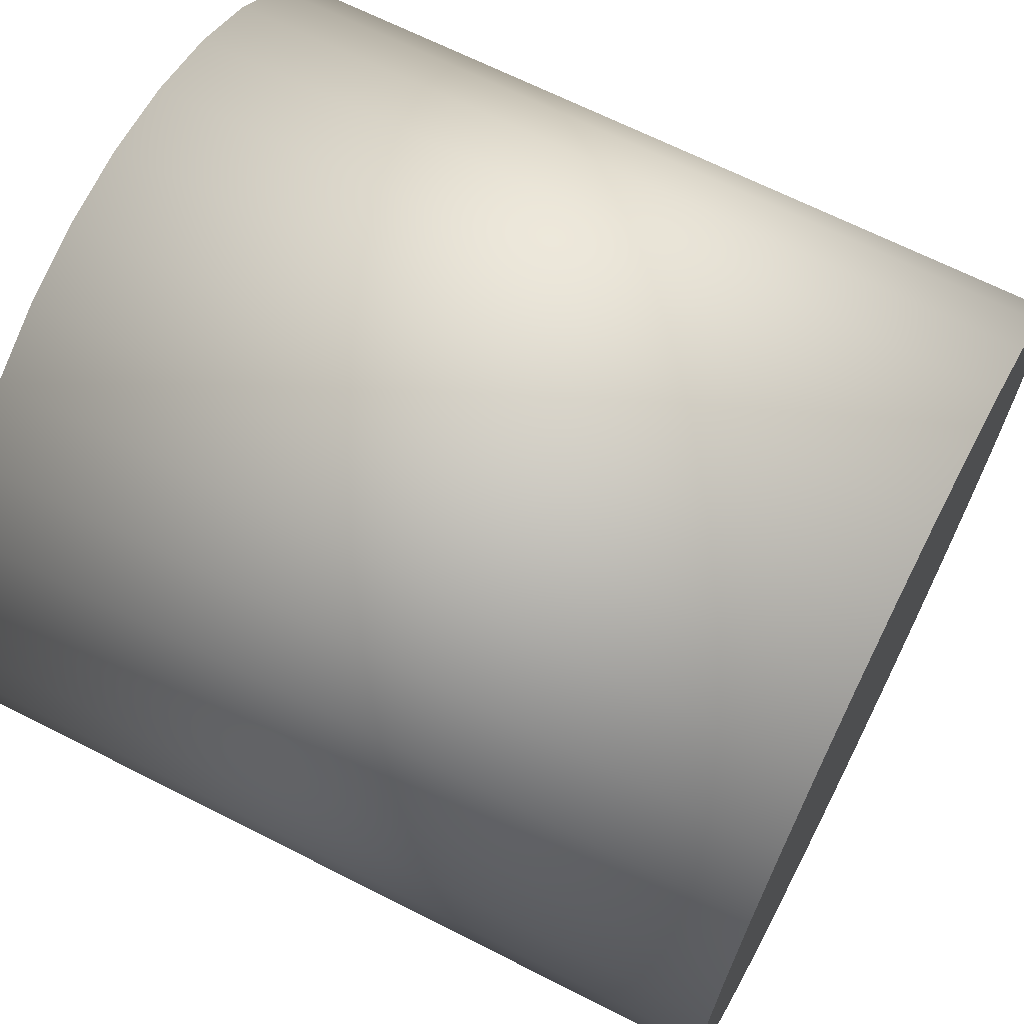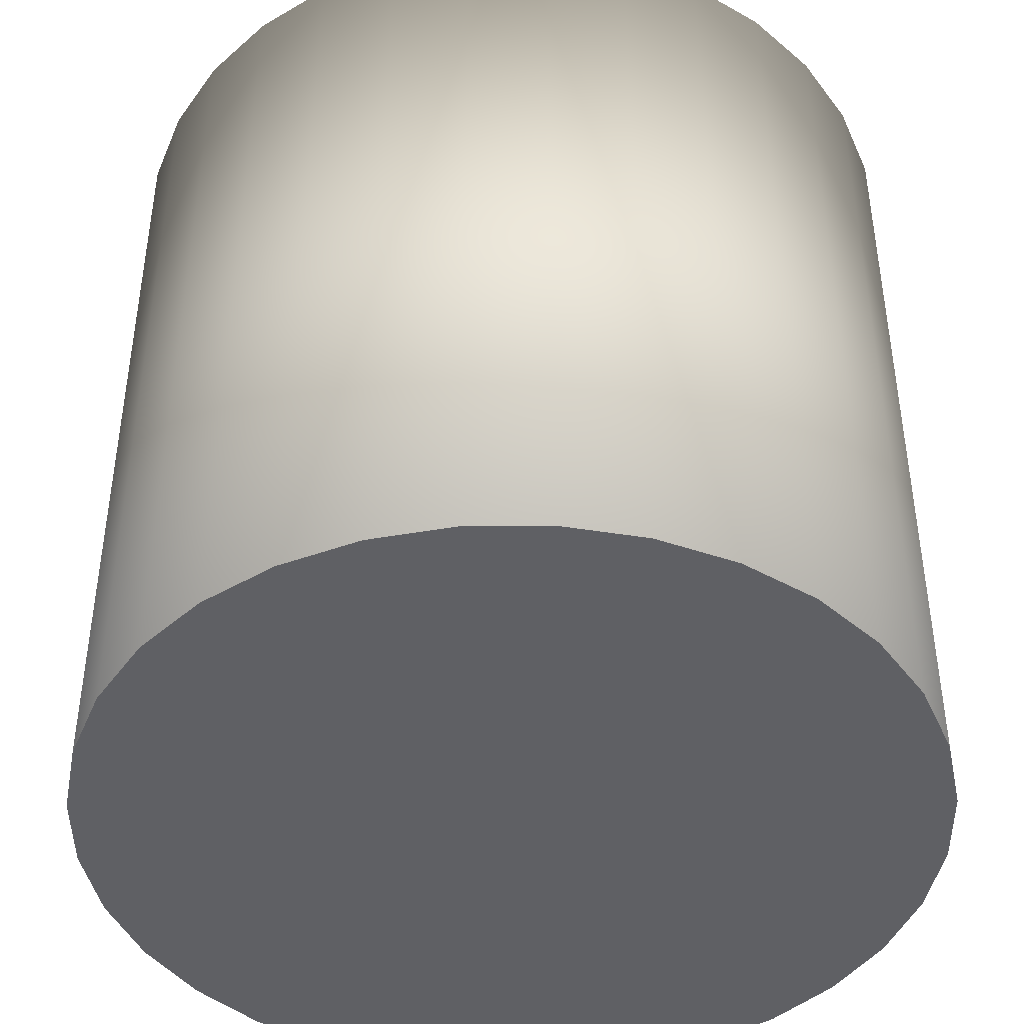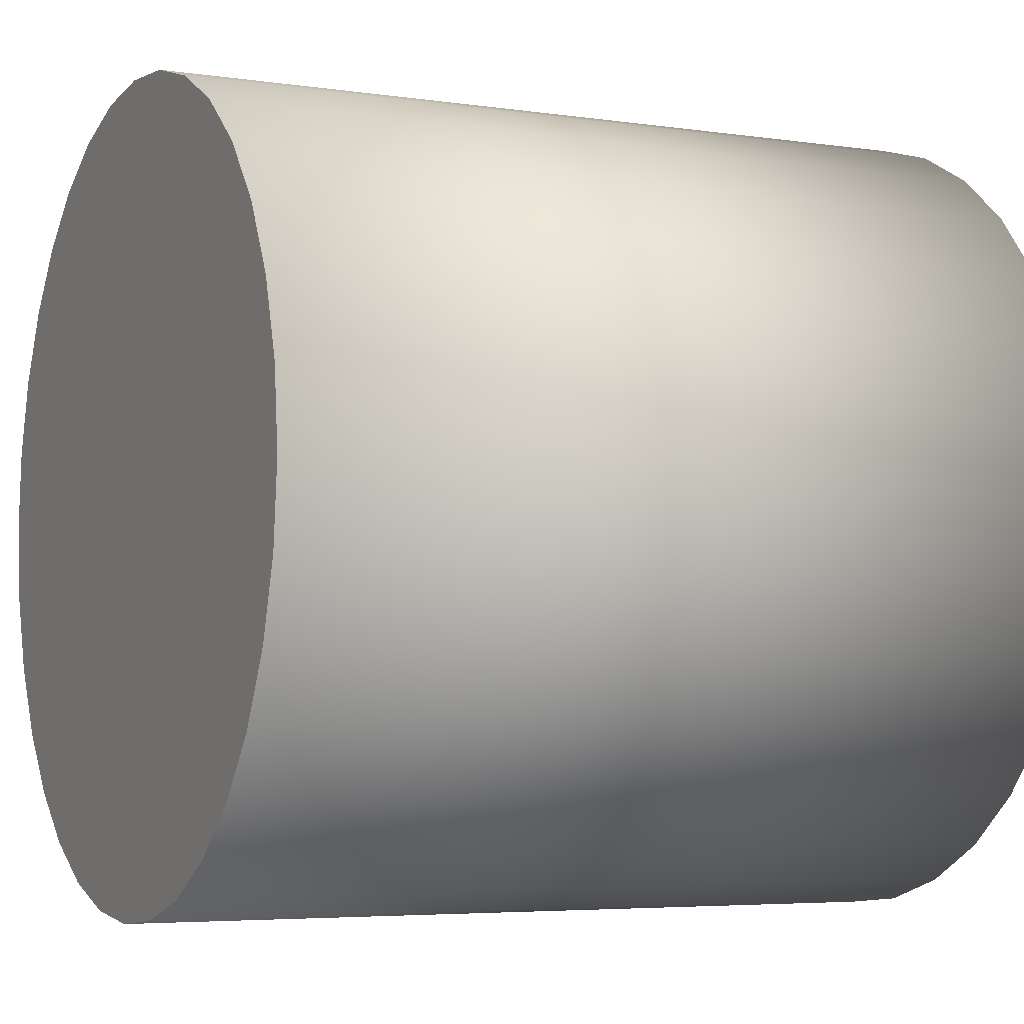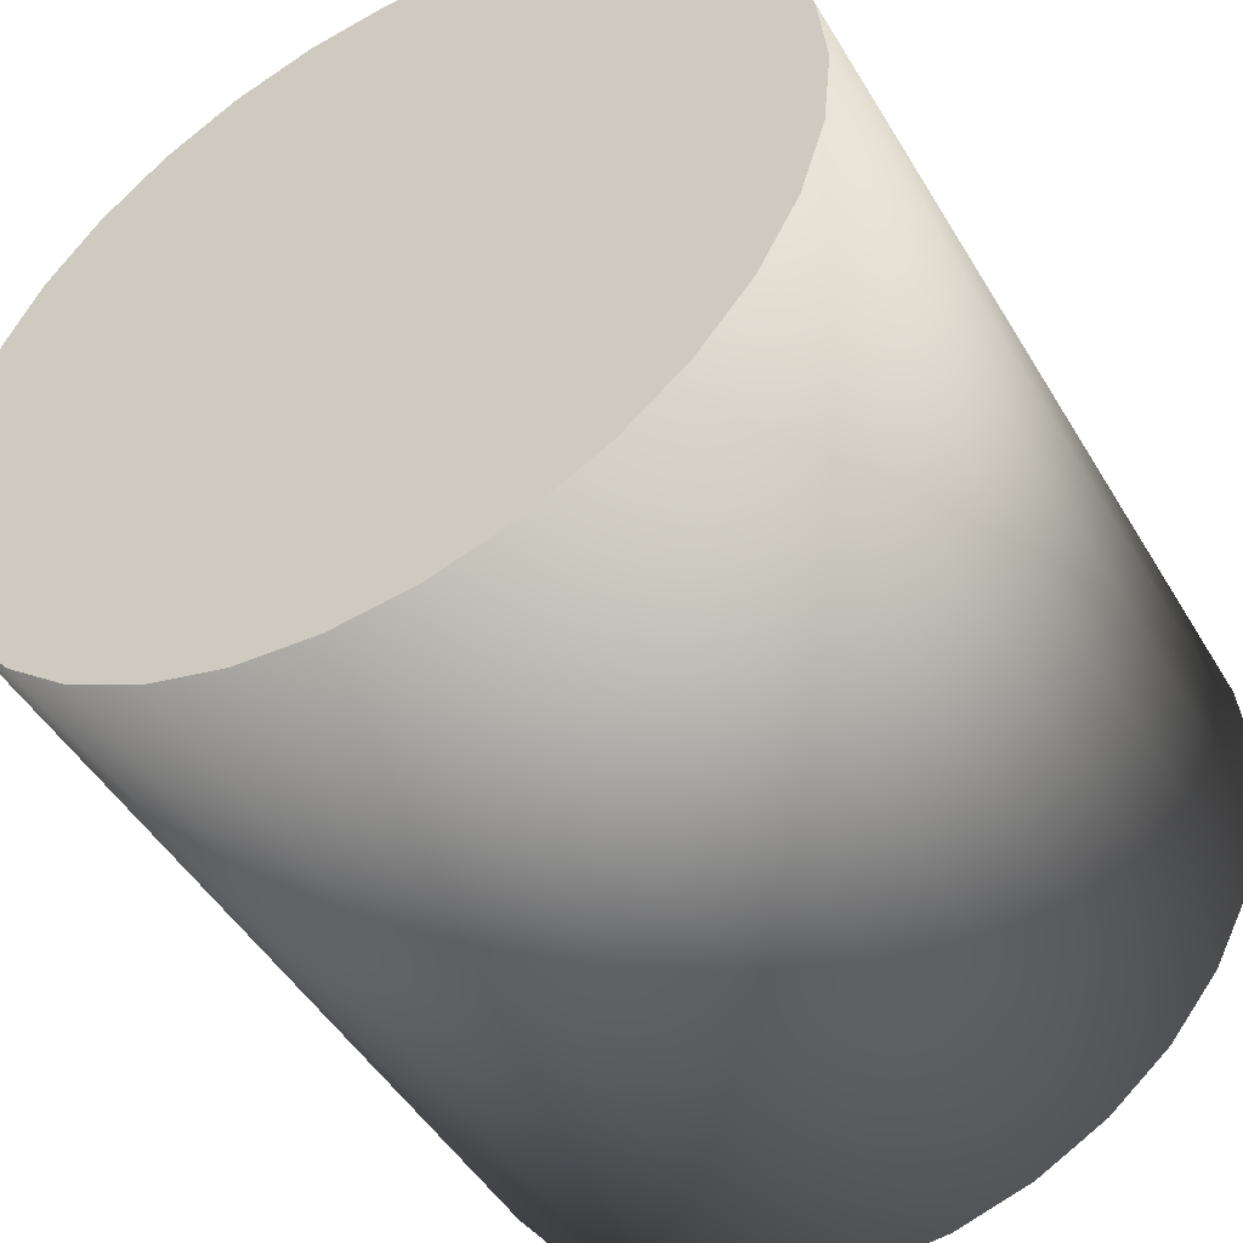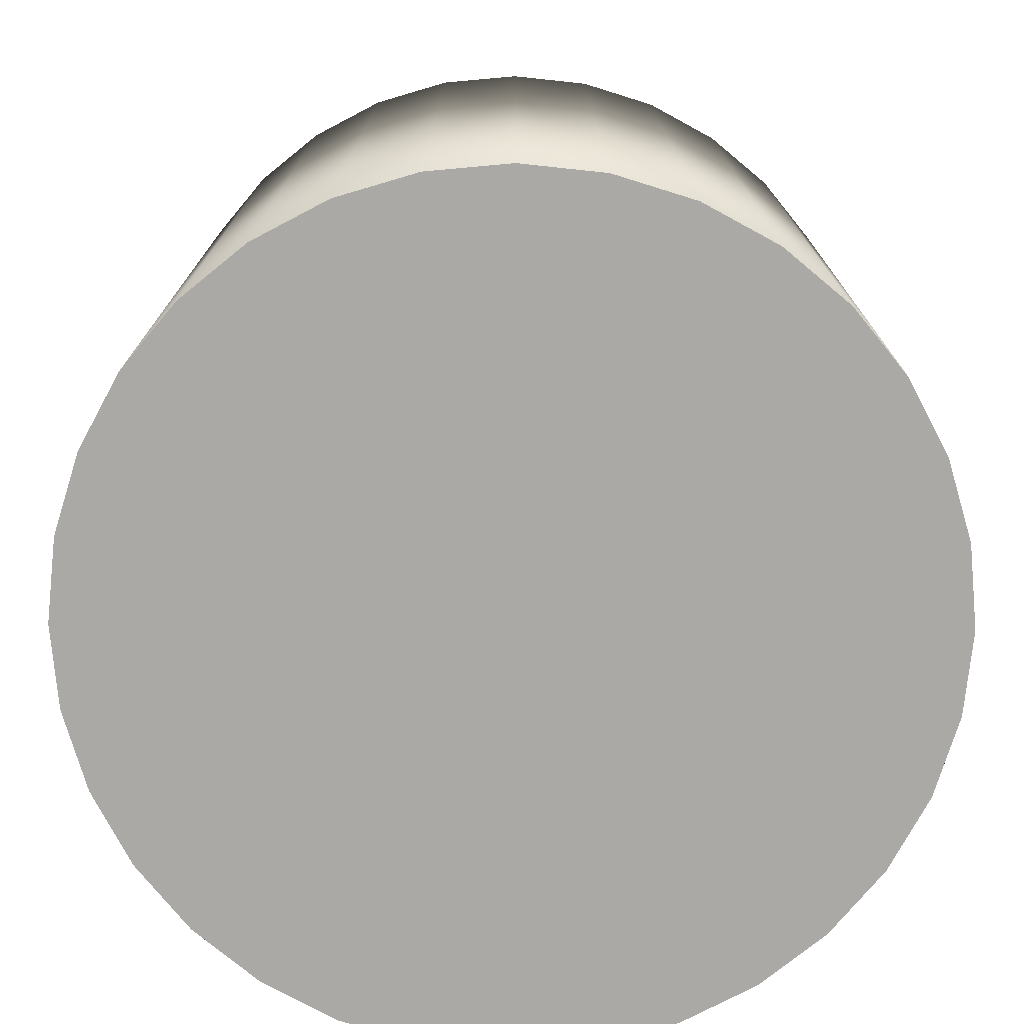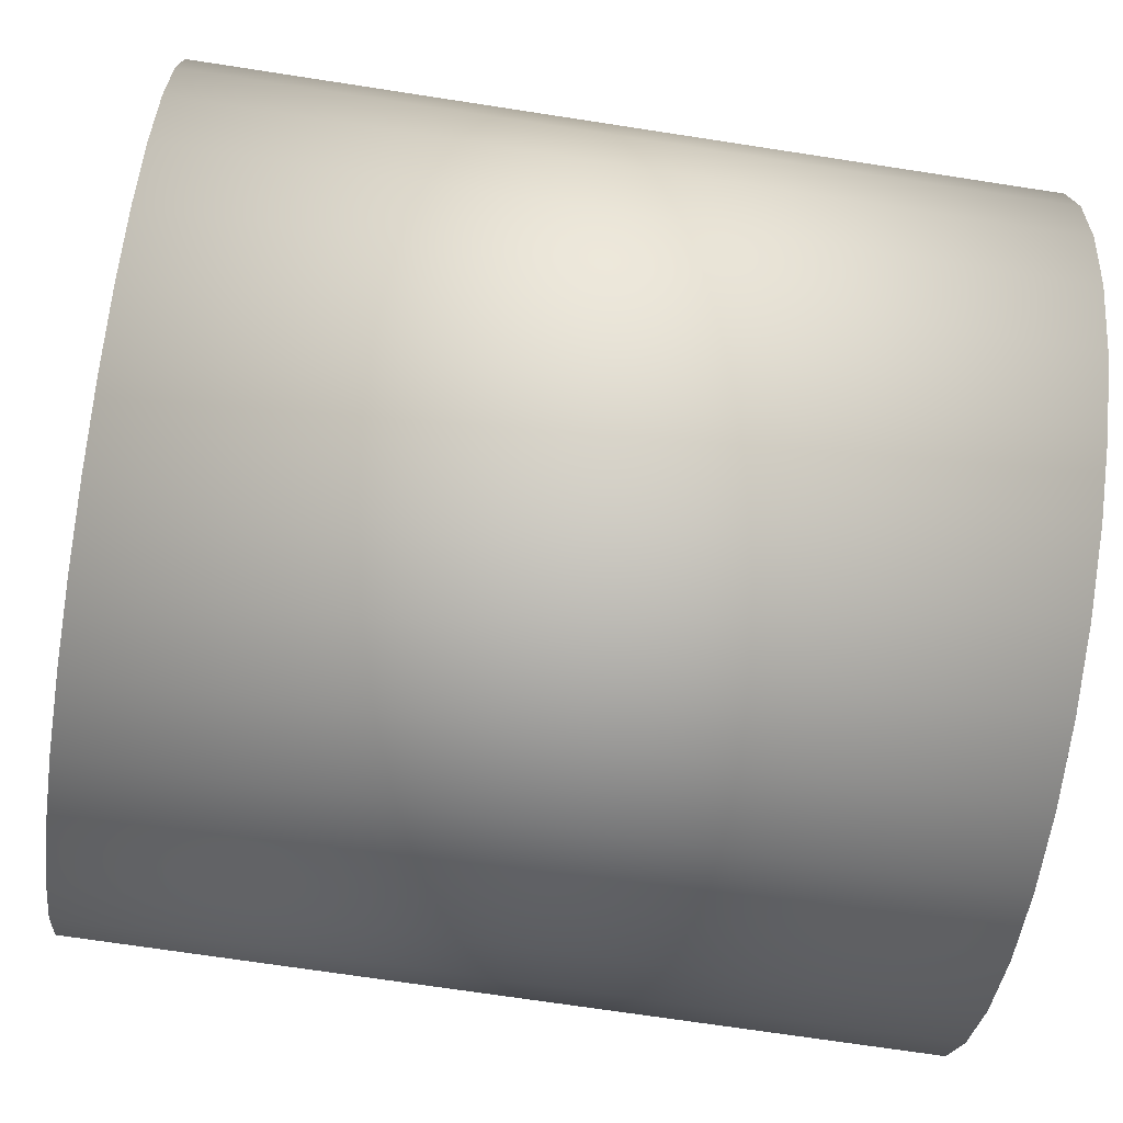
<metadata>
{"format":"obj","ext":"obj","renderer":"f3d","projection":"perspective","resolution":1024,"background":"white","views":[{"elev":66.9,"azim":117.0,"up":"+Z"},{"elev":-44.0,"azim":129.9,"up":"+Y"},{"elev":-4.9,"azim":64.6,"up":"+Z"},{"elev":-48.2,"azim":-150.3,"up":"+Z"},{"elev":-75.6,"azim":123.3,"up":"+Y"},{"elev":-69.2,"azim":81.2,"up":"+Z"}]}
</metadata>
<code>
v 0 -1 -1
v 0 1 -1
v 0.1951 -1 -0.9808
v 0.1951 1 -0.9808
v 0.3827 -1 -0.9239
v 0.3827 1 -0.9239
v 0.5556 -1 -0.8315
v 0.5556 1 -0.8315
v 0.7071 -1 -0.7071
v 0.7071 1 -0.7071
v 0.8315 -1 -0.5556
v 0.8315 1 -0.5556
v 0.9239 -1 -0.3827
v 0.9239 1 -0.3827
v 0.9808 -1 -0.1951
v 0.9808 1 -0.1951
v 1 -1 -0
v 1 1 -0
v 0.9808 -1 0.1951
v 0.9808 1 0.1951
v 0.9239 -1 0.3827
v 0.9239 1 0.3827
v 0.8315 -1 0.5556
v 0.8315 1 0.5556
v 0.7071 -1 0.7071
v 0.7071 1 0.7071
v 0.5556 -1 0.8315
v 0.5556 1 0.8315
v 0.3827 -1 0.9239
v 0.3827 1 0.9239
v 0.1951 -1 0.9808
v 0.1951 1 0.9808
v -0 -1 1
v -0 1 1
v -0.1951 -1 0.9808
v -0.1951 1 0.9808
v -0.3827 -1 0.9239
v -0.3827 1 0.9239
v -0.5556 -1 0.8315
v -0.5556 1 0.8315
v -0.7071 -1 0.7071
v -0.7071 1 0.7071
v -0.8315 -1 0.5556
v -0.8315 1 0.5556
v -0.9239 -1 0.3827
v -0.9239 1 0.3827
v -0.9808 -1 0.1951
v -0.9808 1 0.1951
v -1 -1 -1e-06
v -1 1 -1e-06
v -0.9808 -1 -0.1951
v -0.9808 1 -0.1951
v -0.9239 -1 -0.3827
v -0.9239 1 -0.3827
v -0.8315 -1 -0.5556
v -0.8315 1 -0.5556
v -0.7071 -1 -0.7071
v -0.7071 1 -0.7071
v -0.5556 -1 -0.8315
v -0.5556 1 -0.8315
v -0.3827 -1 -0.9239
v -0.3827 1 -0.9239
v -0.1951 -1 -0.9808
v -0.1951 1 -0.9808
f 30 22 6
f 31 47 15
f 6 4 2
f 2 64 6
f 62 60 58
f 58 56 54
f 54 52 50
f 50 48 54
f 46 44 38
f 42 40 38
f 38 36 34
f 34 32 38
f 30 28 26
f 26 24 22
f 22 20 18
f 18 16 14
f 14 12 10
f 10 8 6
f 6 64 62
f 62 58 6
f 54 48 46
f 44 42 38
f 38 32 30
f 30 26 22
f 22 18 14
f 14 10 22
f 6 58 54
f 54 46 38
f 38 30 6
f 22 10 6
f 6 54 38
f 63 1 3
f 3 5 7
f 7 9 11
f 11 13 7
f 15 17 19
f 19 21 15
f 23 25 31
f 27 29 31
f 31 33 35
f 35 37 31
f 39 41 43
f 43 45 47
f 47 49 51
f 51 53 55
f 55 57 63
f 59 61 63
f 63 3 15
f 7 13 15
f 15 21 23
f 25 27 31
f 31 37 39
f 39 43 47
f 47 51 63
f 57 59 63
f 3 7 15
f 15 23 31
f 31 39 47
f 51 55 63
f 63 15 47
f 2 3 1
f 4 5 3
f 6 7 5
f 8 9 7
f 10 11 9
f 12 13 11
f 14 15 13
f 16 17 15
f 18 19 17
f 20 21 19
f 22 23 21
f 24 25 23
f 26 27 25
f 28 29 27
f 30 31 29
f 32 33 31
f 34 35 33
f 36 37 35
f 38 39 37
f 40 41 39
f 42 43 41
f 44 45 43
f 46 47 45
f 48 49 47
f 50 51 49
f 52 53 51
f 54 55 53
f 56 57 55
f 58 59 57
f 60 61 59
f 62 63 61
f 64 1 63
f 2 4 3
f 4 6 5
f 6 8 7
f 8 10 9
f 10 12 11
f 12 14 13
f 14 16 15
f 16 18 17
f 18 20 19
f 20 22 21
f 22 24 23
f 24 26 25
f 26 28 27
f 28 30 29
f 30 32 31
f 32 34 33
f 34 36 35
f 36 38 37
f 38 40 39
f 40 42 41
f 42 44 43
f 44 46 45
f 46 48 47
f 48 50 49
f 50 52 51
f 52 54 53
f 54 56 55
f 56 58 57
f 58 60 59
f 60 62 61
f 62 64 63
f 64 2 1

</code>
